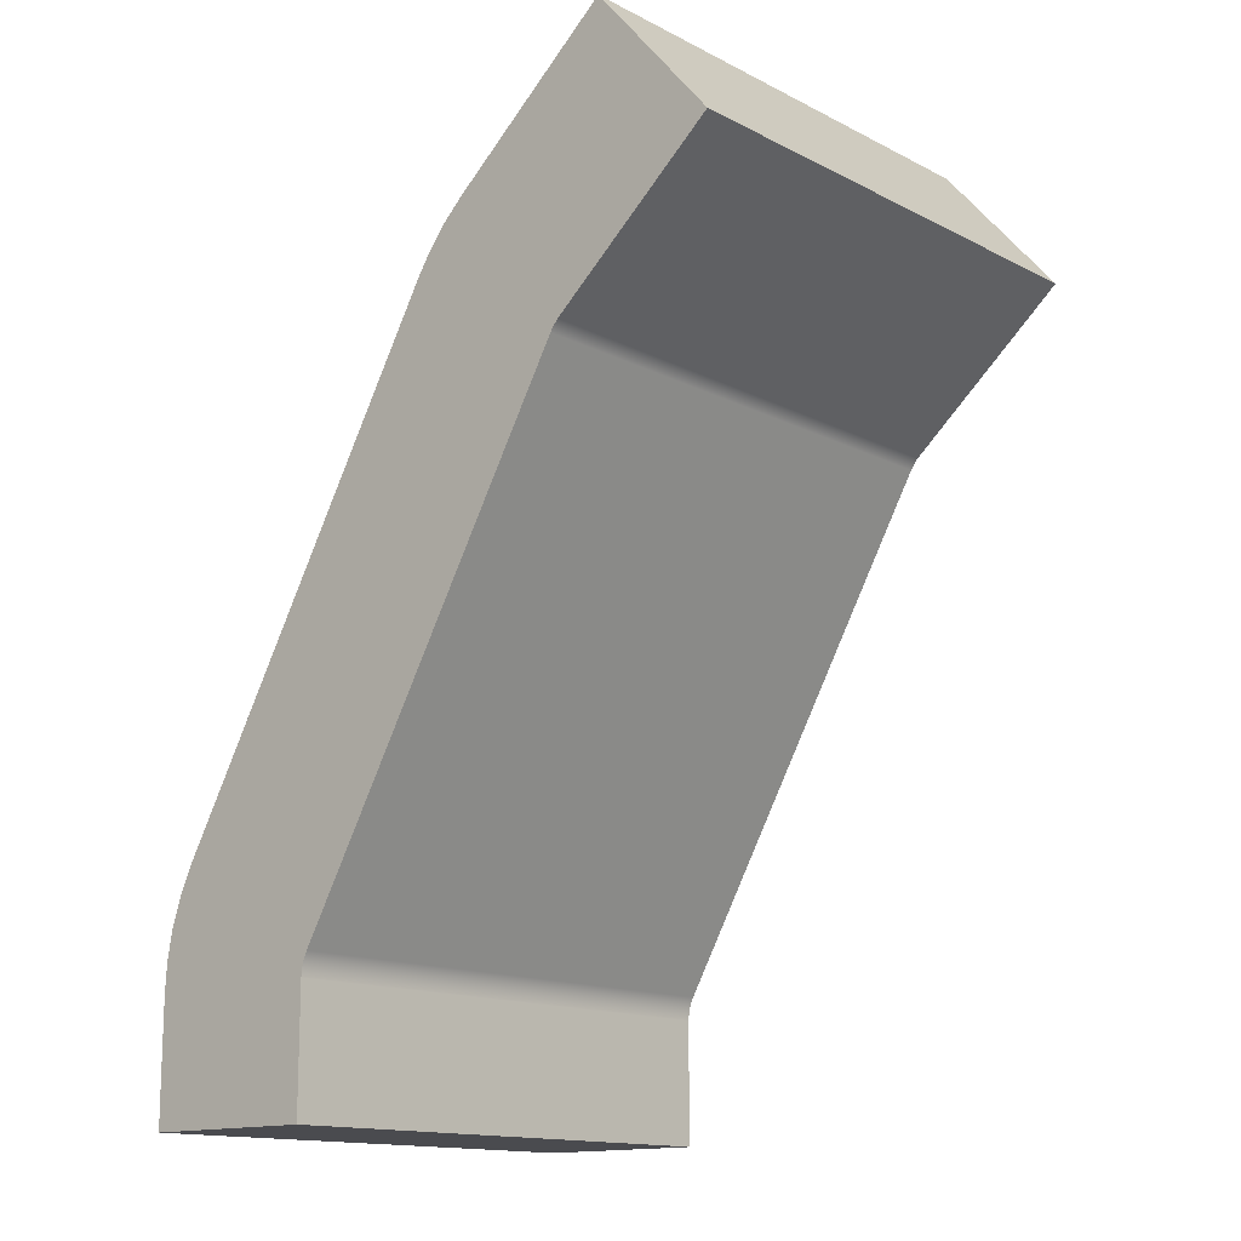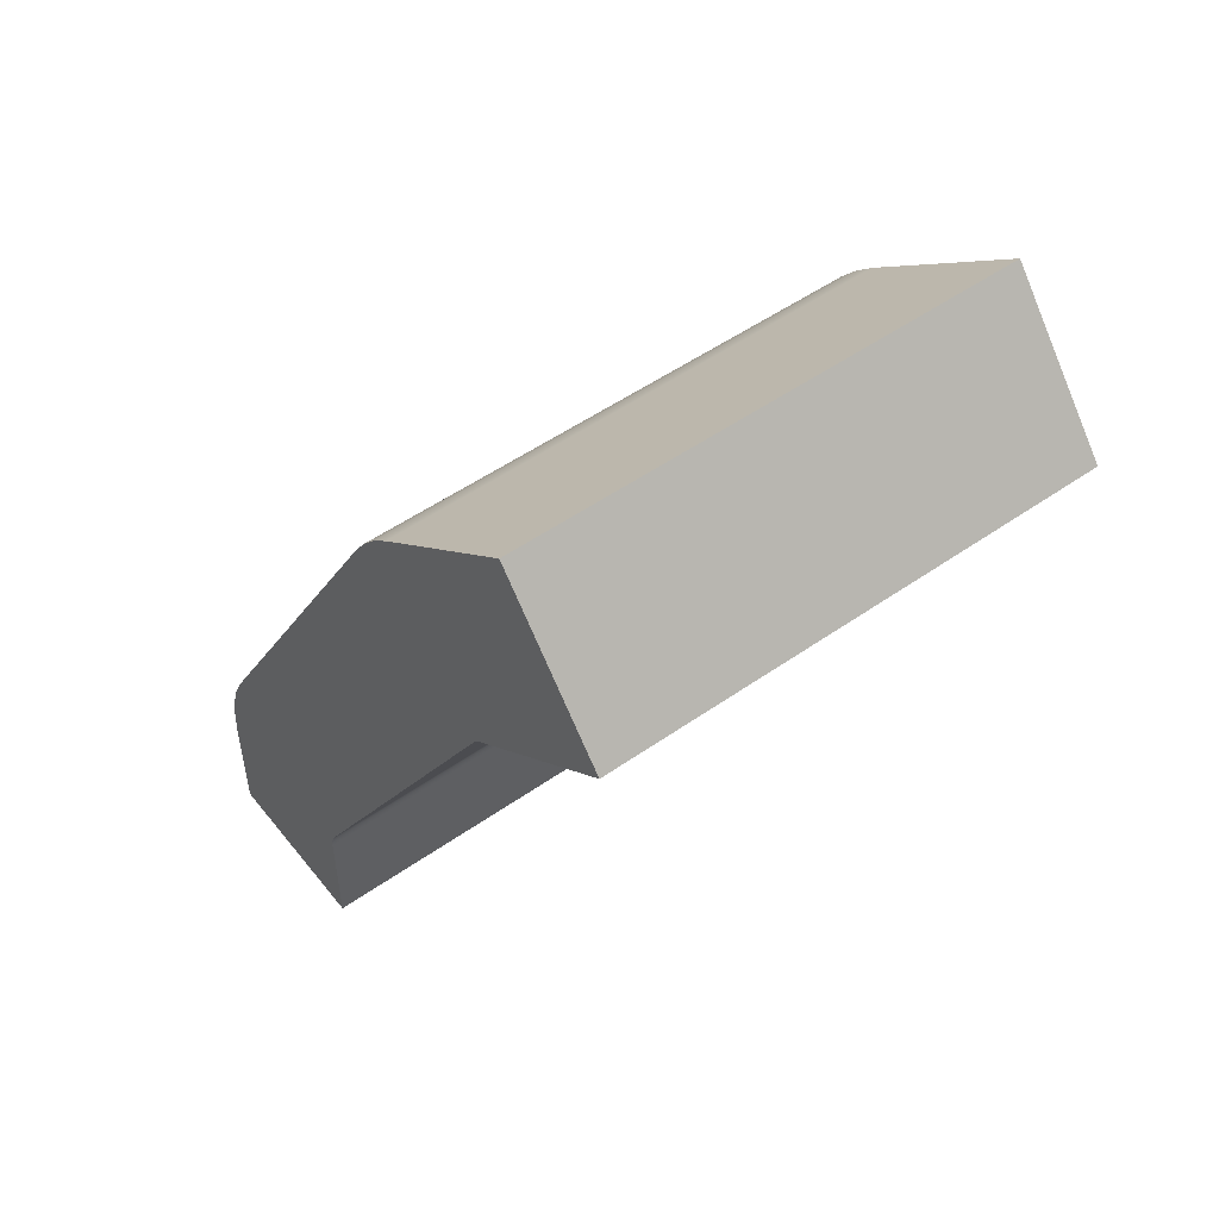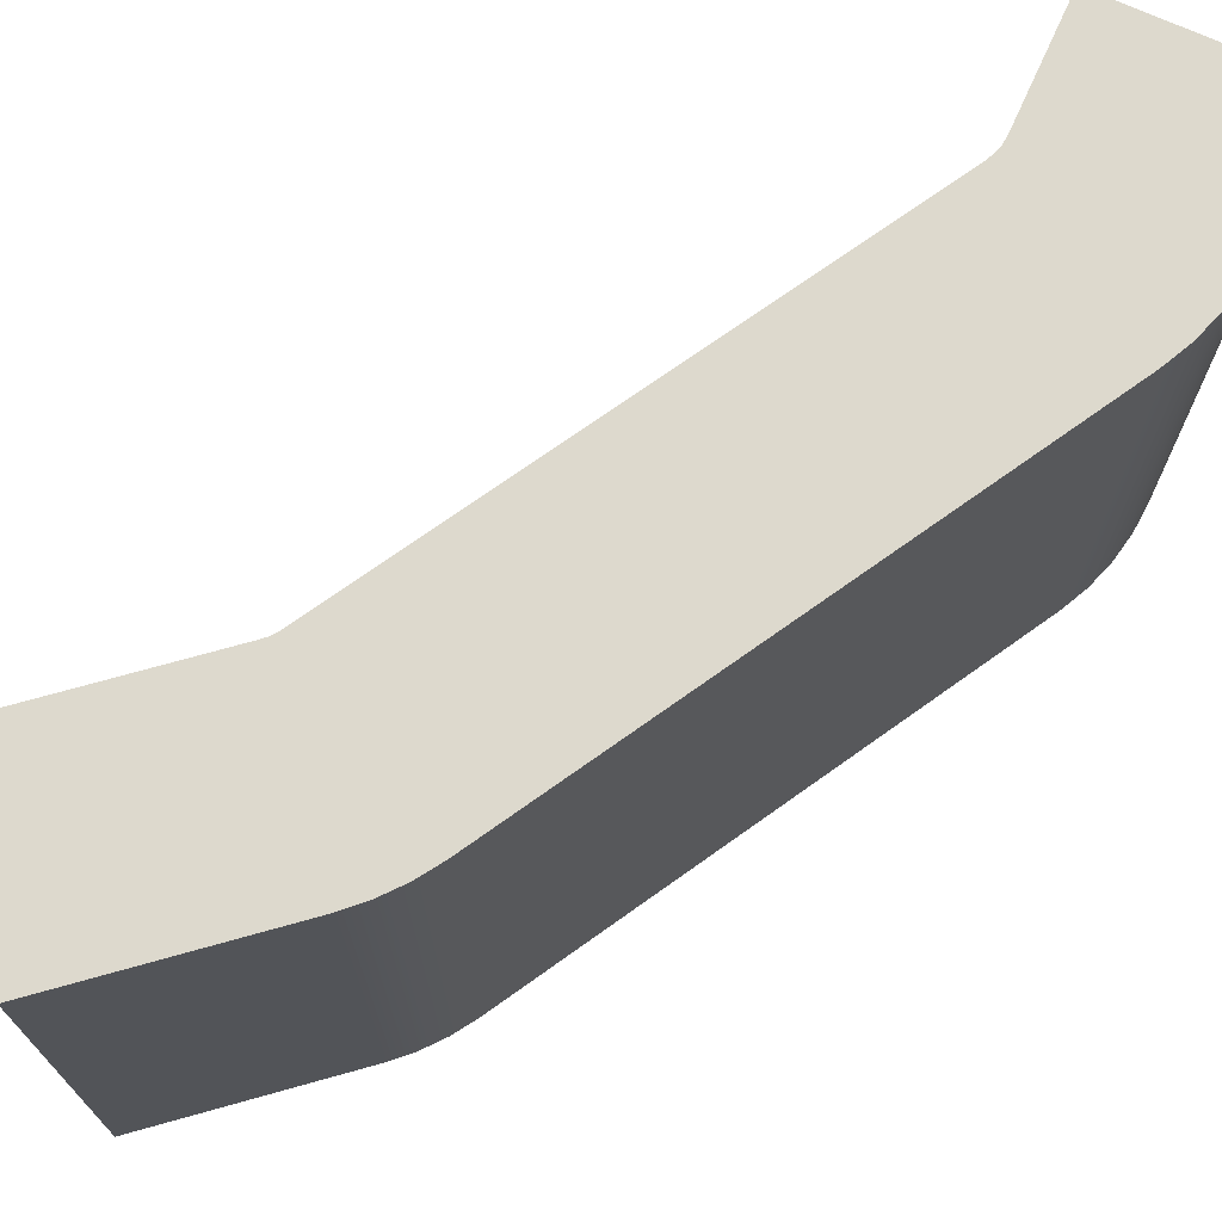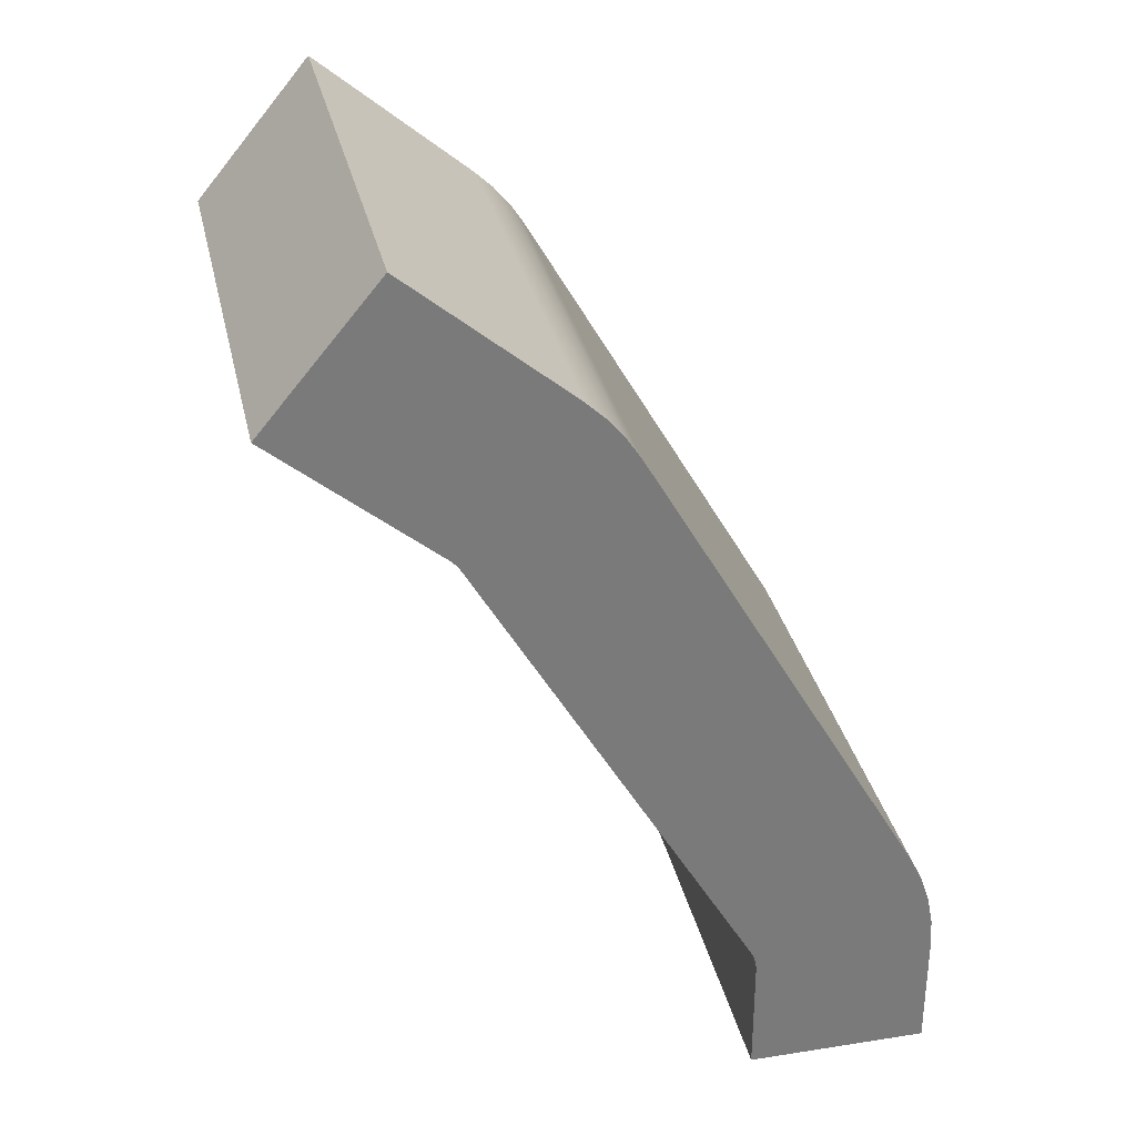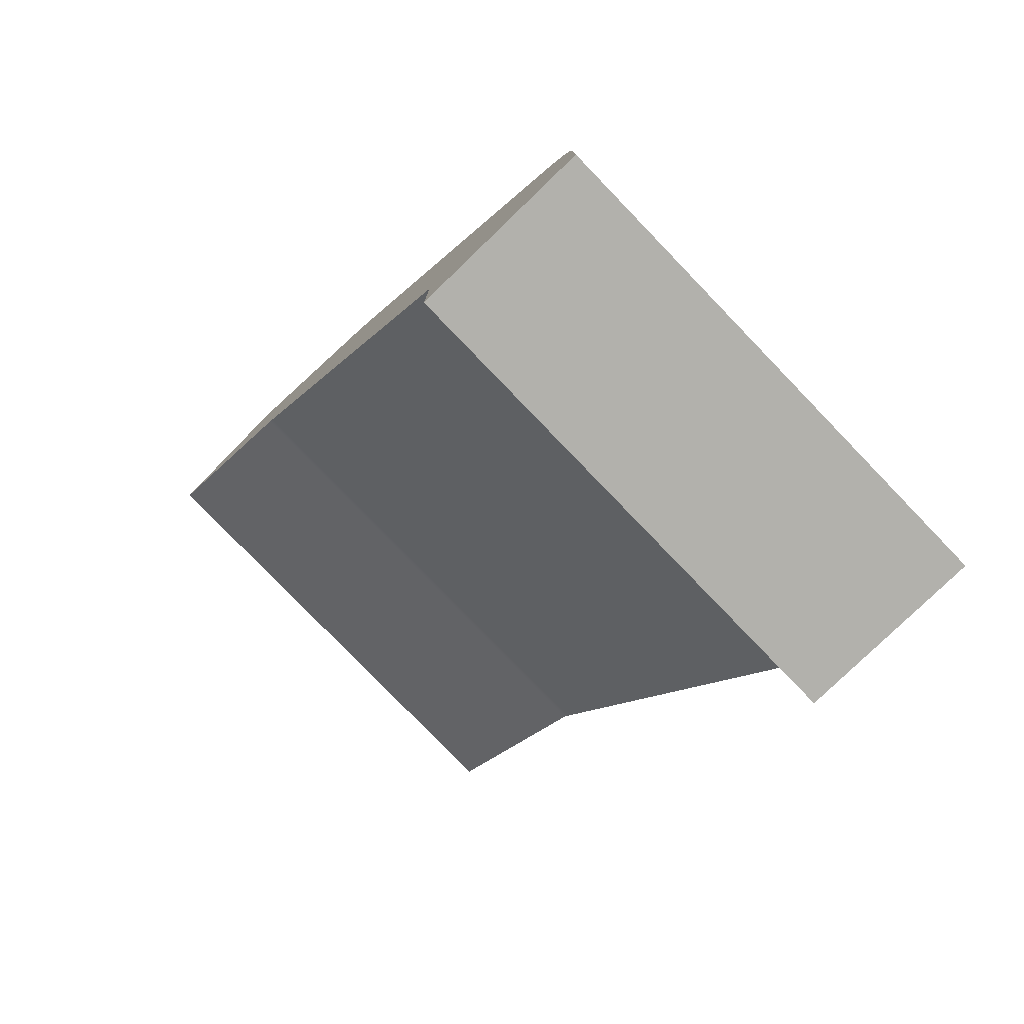
<metadata>
{"format":"obj","ext":"obj","renderer":"f3d","projection":"perspective","resolution":1024,"background":"white","views":[{"elev":-14.3,"azim":42.0,"up":"+Y"},{"elev":51.9,"azim":52.8,"up":"+Y"},{"elev":71.9,"azim":-155.6,"up":"+Z"},{"elev":32.1,"azim":167.6,"up":"+Y"},{"elev":-78.9,"azim":-136.0,"up":"+Y"}]}
</metadata>
<code>
v 20.93 28.01 -11
v 20.93 28.01 11
v 20.76 27.85 11
v 20.61 27.67 11
v 20.48 27.47 11
v 20.48 27.47 -11
v 20.61 27.67 -11
v 20.76 27.85 -11
v 20.48 27.47 -11
v 20.48 27.47 11
v 8.268 6.321 11
v 8.268 6.321 -11
v 0 0 -11
v 0 0 11
v -4.441e-16 5.321 11
v -4.441e-16 5.321 -11
v 13.55 31.47 -11
v 13.55 31.47 11
v 14.19 32.44 11
v 14.94 33.34 11
v 15.78 34.13 11
v 15.78 34.13 -11
v 14.94 33.34 -11
v 14.19 32.44 -11
v 22.78 40 -11
v 22.78 40 11
v 27.92 33.87 11
v 27.92 33.87 -11
v 8 5.321 -11
v 8 5.321 11
v 8 -1.776e-15 11
v 8 -1.776e-15 -11
v -4.441e-16 5.321 -11
v 0.08555 6.626 -11
v 0.3407 7.909 -11
v 0.7612 9.147 -11
v 1.34 10.32 -11
v 13.55 31.47 -11
v 14.19 32.44 -11
v 14.94 33.34 -11
v 15.78 34.13 -11
v 22.78 40 -11
v 27.92 33.87 -11
v 20.93 28.01 -11
v 20.76 27.85 -11
v 20.61 27.67 -11
v 20.48 27.47 -11
v 8.268 6.321 -11
v 8.121 6.005 -11
v 8.03 5.668 -11
v 8 5.321 -11
v 8 -1.776e-15 -11
v 0 0 -11
v 1.34 10.32 -11
v 1.34 10.32 11
v 13.55 31.47 11
v 13.55 31.47 -11
v 1.34 10.32 11
v 0.7612 9.147 11
v 0.3407 7.909 11
v 0.08555 6.626 11
v -4.441e-16 5.321 11
v 0 0 11
v 8 -1.776e-15 11
v 8 5.321 11
v 8.03 5.668 11
v 8.121 6.005 11
v 8.268 6.321 11
v 20.48 27.47 11
v 20.61 27.67 11
v 20.76 27.85 11
v 20.93 28.01 11
v 27.92 33.87 11
v 22.78 40 11
v 15.78 34.13 11
v 14.94 33.34 11
v 14.19 32.44 11
v 13.55 31.47 11
v 8.268 6.321 -11
v 8.268 6.321 11
v 8.121 6.005 11
v 8.03 5.668 11
v 8 5.321 11
v 8 5.321 -11
v 8.03 5.668 -11
v 8.121 6.005 -11
v -4.441e-16 5.321 -11
v -4.441e-16 5.321 11
v 0.08555 6.626 11
v 0.3407 7.909 11
v 0.7612 9.147 11
v 1.34 10.32 11
v 1.34 10.32 -11
v 0.7612 9.147 -11
v 0.3407 7.909 -11
v 0.08555 6.626 -11
v 8 -1.776e-15 -11
v 8 -1.776e-15 11
v 0 0 11
v 0 0 -11
v 15.78 34.13 -11
v 15.78 34.13 11
v 22.78 40 11
v 22.78 40 -11
v 27.92 33.87 -11
v 27.92 33.87 11
v 20.93 28.01 11
v 20.93 28.01 -11
f 1 2 8
f 8 2 3
f 8 3 7
f 7 3 4
f 7 4 6
f 6 4 5
f 10 11 9
f 9 11 12
f 14 15 13
f 13 15 16
f 17 18 24
f 24 18 19
f 24 19 23
f 23 19 20
f 23 20 22
f 22 20 21
f 26 27 25
f 25 27 28
f 30 31 29
f 29 31 32
f 53 33 51
f 51 33 34
f 51 34 35
f 35 36 51
f 51 36 50
f 50 36 37
f 50 37 49
f 49 37 48
f 48 37 38
f 48 38 47
f 47 38 39
f 47 39 40
f 40 41 47
f 47 41 46
f 46 41 45
f 45 41 44
f 44 41 42
f 44 42 43
f 51 52 53
f 55 56 54
f 54 56 57
f 59 66 58
f 58 66 67
f 58 67 68
f 66 59 65
f 65 59 60
f 65 60 61
f 61 62 65
f 65 62 64
f 64 62 63
f 58 68 78
f 78 68 69
f 78 69 77
f 77 69 76
f 76 69 75
f 75 69 70
f 75 70 71
f 71 72 75
f 75 72 74
f 74 72 73
f 79 80 86
f 86 80 81
f 86 81 82
f 83 84 82
f 82 84 85
f 82 85 86
f 87 88 96
f 96 88 89
f 96 89 95
f 95 89 90
f 95 90 94
f 94 90 91
f 94 91 93
f 93 91 92
f 98 99 97
f 97 99 100
f 102 103 101
f 101 103 104
f 106 107 105
f 105 107 108

</code>
